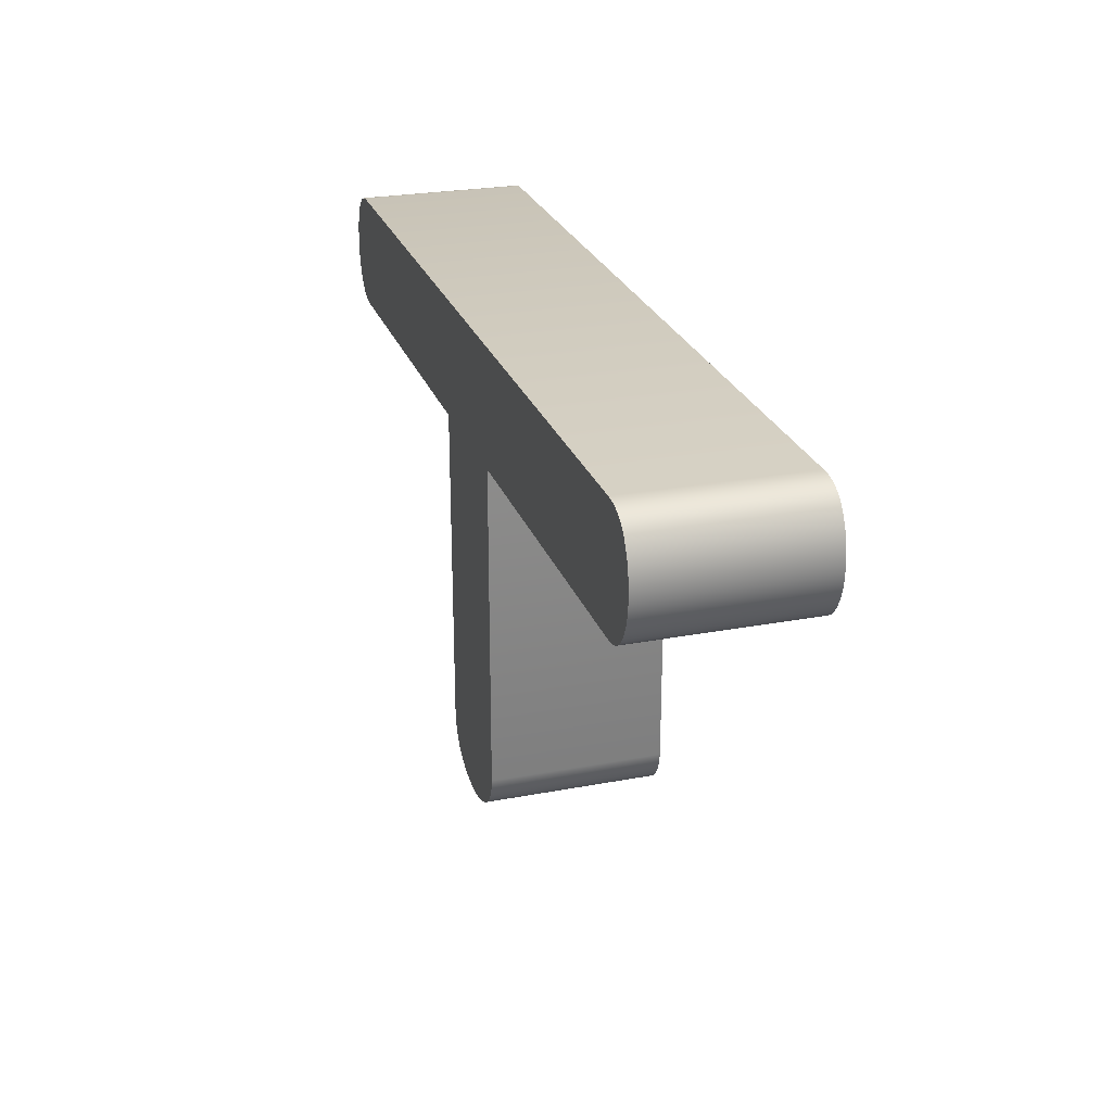
<metadata>
{"format":"obj","ext":"obj","renderer":"f3d","projection":"perspective","resolution":1024,"background":"white","views":[{"elev":25.3,"azim":73.0,"up":"+Y"}]}
</metadata>
<code>
g ㅜ
v -0.005859 0.1561 0.2
v -0.01788 0.000671 0.2
v -0.0116 0.151 0.2
v -0.03519 0.002686 0.2
v -0.0173 0.1463 0.2
v -0.05188 0.006104 0.2
v -0.0235 0.1417 0.2
v -0.06802 0.0108 0.2
v -0.03085 0.1366 0.2
v -0.08362 0.01685 0.2
v -0.04013 0.1309 0.2
v -0.0986 0.02429 0.2
v -0.04983 0.1249 0.2
v -0.113 0.03302 0.2
v -0.05643 0.1201 0.2
v -0.1262 0.04321 0.2
v -0.1373 0.05499 0.2
v -0.05688 0.1198 0.2
v -0.1464 0.0683 0.2
v -0.05426 0.1218 0.2
v -0.1535 0.08319 0.2
v -0.04886 0.1256 0.2
v -0.1585 0.09961 0.2
v -0.04633 0.1273 0.2
v -0.1616 0.1176 0.2
v -0.02579 1.013 0.2
v -0.1626 0.8763 0.2
v -0.9693 0.972 0.2
v -0.9788 0.8774 0.2
v -0.9704 0.9703 0.2
v -0.9957 0.8808 0.2
v -0.9733 0.9662 0.2
v -1.011 0.8865 0.2
v -1.025 0.8943 0.2
v -0.9738 0.9656 0.2
v -1.036 0.9045 0.2
v -0.9692 0.9722 0.2
v -1.046 0.9169 0.2
v -0.9659 0.9781 0.2
v -1.054 0.9288 0.2
v -0.9616 0.9852 0.2
v -1.06 0.9414 0.2
v -0.9576 0.991 0.2
v -1.065 0.9545 0.2
v -0.9535 0.9965 0.2
v -1.069 0.9683 0.2
v -0.949 1.002 0.2
v -1.072 0.9827 0.2
v -0.944 1.008 0.2
v -1.074 0.9978 0.2
v -0.9383 1.013 0.2
v -1.074 1.013 0.2
v -0.944 1.019 0.2
v -1.074 1.029 0.2
v -0.949 1.025 0.2
v -1.072 1.044 0.2
v -0.9535 1.03 0.2
v -1.069 1.059 0.2
v -0.9576 1.036 0.2
v -1.065 1.072 0.2
v -0.9616 1.042 0.2
v -1.06 1.085 0.2
v -0.966 1.049 0.2
v -1.054 1.098 0.2
v -0.9692 1.055 0.2
v -1.046 1.11 0.2
v -1.036 1.122 0.2
v -0.9737 1.061 0.2
v -1.025 1.133 0.2
v -0.9731 1.06 0.2
v -1.011 1.14 0.2
v -0.9703 1.057 0.2
v -0.9957 1.146 0.2
v -0.9694 1.055 0.2
v -0.9788 1.149 0.2
v 0.9567 1.036 0.2
v 0.9601 1.151 0.2
v 0.9658 1.05 0.2
v 0.9787 1.149 0.2
v 0.9702 1.056 0.2
v 0.9956 1.146 0.2
v 0.973 1.06 0.2
v 1.011 1.14 0.2
v 1.024 1.133 0.2
v 0.9735 1.061 0.2
v 1.036 1.122 0.2
v 0.9691 1.055 0.2
v 1.046 1.11 0.2
v 0.9649 1.048 0.2
v 1.054 1.098 0.2
v 0.9601 1.041 0.2
v 1.06 1.085 0.2
v 0.9559 1.035 0.2
v 1.065 1.072 0.2
v 0.9519 1.03 0.2
v 1.069 1.059 0.2
v 0.9476 1.025 0.2
v 1.072 1.044 0.2
v 0.9427 1.019 0.2
v 1.074 1.029 0.2
v 0.9382 1.013 0.2
v 1.074 1.013 0.2
v 0.9439 1.008 0.2
v 1.074 0.9978 0.2
v 0.9489 1.002 0.2
v 1.072 0.9827 0.2
v 0.9534 0.9965 0.2
v 1.069 0.9683 0.2
v 0.9575 0.991 0.2
v 1.065 0.9545 0.2
v 0.9615 0.9851 0.2
v 1.06 0.9414 0.2
v 0.9659 0.978 0.2
v 1.054 0.9288 0.2
v 0.9691 0.9722 0.2
v 1.046 0.9169 0.2
v 1.036 0.9045 0.2
v 0.9736 0.9658 0.2
v 1.024 0.8943 0.2
v 0.9731 0.9663 0.2
v 1.011 0.8865 0.2
v 0.9702 0.9703 0.2
v 0.9956 0.8808 0.2
v 0.9693 0.972 0.2
v 0.9787 0.8774 0.2
v 0.02576 1.013 0.2
v 0.1625 0.8763 0.2
v 0.04627 0.1273 0.2
v 0.1615 0.1176 0.2
v 0.0488 0.1256 0.2
v 0.1585 0.09961 0.2
v 0.05414 0.1218 0.2
v 0.1534 0.08319 0.2
v 0.1463 0.0683 0.2
v 0.0567 0.1198 0.2
v 0.1372 0.05499 0.2
v 0.05627 0.1201 0.2
v 0.1261 0.04321 0.2
v 0.04977 0.1249 0.2
v 0.113 0.03302 0.2
v 0.04007 0.1309 0.2
v 0.09854 0.02429 0.2
v 0.03079 0.1366 0.2
v 0.08356 0.01685 0.2
v 0.02344 0.1417 0.2
v 0.06796 0.0108 0.2
v 0.01724 0.1463 0.2
v 0.05182 0.006104 0.2
v 0.0115 0.151 0.2
v 0.0351 0.002686 0.2
v 0.005768 0.1561 0.2
v 0.01782 0.000671 0.2
v -3.1e-05 0.1617 0.2
v -3.1e-05 0 0.2
v -0.9383 1.013 0.2
v 0.9377 1.014 0.2
v -3.1e-05 0.1617 0.2
v 0 0.9873 0.2
v 0.1625 0.8763 0.2
v 0.1615 0.1176 0.2
v 0.1585 0.09961 0.2
v 0.1534 0.08319 0.2
v 0.1463 0.0683 0.2
v 0.1372 0.05499 0.2
v 0.1261 0.04321 0.2
v 0.113 0.03302 0.2
v 0.09854 0.02429 0.2
v 0.08356 0.01685 0.2
v 0.06796 0.0108 0.2
v 0.05182 0.006104 0.2
v 0.0351 0.002686 0.2
v 0.01782 0.000671 0.2
v -3.1e-05 0 0.2
v -0.01788 0.000671 0.2
v -0.03519 0.002686 0.2
v -0.05188 0.006104 0.2
v -0.06802 0.0108 0.2
v -0.08362 0.01685 0.2
v -0.0986 0.02429 0.2
v -0.113 0.03302 0.2
v -0.1262 0.04321 0.2
v -0.1373 0.05499 0.2
v -0.1464 0.0683 0.2
v -0.1535 0.08319 0.2
v -0.1585 0.09961 0.2
v -0.1616 0.1176 0.2
v -0.1626 0.8763 0.2
v 0.1625 0.8763 -0.2
v 0.1615 0.1176 -0.2
v 0.1585 0.09961 -0.2
v 0.1534 0.08319 -0.2
v 0.1463 0.0683 -0.2
v 0.1372 0.05499 -0.2
v 0.1261 0.04321 -0.2
v 0.113 0.03302 -0.2
v 0.09854 0.02429 -0.2
v 0.08356 0.01685 -0.2
v 0.06796 0.0108 -0.2
v 0.05182 0.006104 -0.2
v 0.0351 0.002686 -0.2
v 0.01782 0.000671 -0.2
v -3.1e-05 0 -0.2
v -0.01788 0.000671 -0.2
v -0.03519 0.002686 -0.2
v -0.05188 0.006104 -0.2
v -0.06802 0.0108 -0.2
v -0.08362 0.01685 -0.2
v -0.0986 0.02429 -0.2
v -0.113 0.03302 -0.2
v -0.1262 0.04321 -0.2
v -0.1373 0.05499 -0.2
v -0.1464 0.0683 -0.2
v -0.1535 0.08319 -0.2
v -0.1585 0.09961 -0.2
v -0.1616 0.1176 -0.2
v -0.1626 0.8763 -0.2
v -0.1626 0.8763 0.2
v -0.9788 0.8774 0.2
v -0.9957 0.8808 0.2
v -1.011 0.8865 0.2
v -1.025 0.8943 0.2
v -1.036 0.9045 0.2
v -1.046 0.9169 0.2
v -1.054 0.9288 0.2
v -1.06 0.9414 0.2
v -1.065 0.9545 0.2
v -1.069 0.9683 0.2
v -1.072 0.9827 0.2
v -1.074 0.9978 0.2
v -1.074 1.013 0.2
v -1.074 1.029 0.2
v -1.072 1.044 0.2
v -1.069 1.059 0.2
v -1.065 1.072 0.2
v -1.06 1.085 0.2
v -1.054 1.098 0.2
v -1.046 1.11 0.2
v -1.036 1.122 0.2
v -1.025 1.133 0.2
v -1.011 1.14 0.2
v -0.9957 1.146 0.2
v -0.9788 1.149 0.2
v 0.9601 1.151 0.2
v 0.9787 1.149 0.2
v 0.9956 1.146 0.2
v 1.011 1.14 0.2
v 1.024 1.133 0.2
v 1.036 1.122 0.2
v 1.046 1.11 0.2
v 1.054 1.098 0.2
v 1.06 1.085 0.2
v 1.065 1.072 0.2
v 1.069 1.059 0.2
v 1.072 1.044 0.2
v 1.074 1.029 0.2
v 1.074 1.013 0.2
v 1.074 0.9978 0.2
v 1.072 0.9827 0.2
v 1.069 0.9683 0.2
v 1.065 0.9545 0.2
v 1.06 0.9414 0.2
v 1.054 0.9288 0.2
v 1.046 0.9169 0.2
v 1.036 0.9045 0.2
v 1.024 0.8943 0.2
v 1.011 0.8865 0.2
v 0.9956 0.8808 0.2
v 0.9787 0.8774 0.2
v 0.1625 0.8763 0.2
v -0.1626 0.8763 -0.2
v -0.9788 0.8774 -0.2
v -0.9957 0.8808 -0.2
v -1.011 0.8865 -0.2
v -1.025 0.8943 -0.2
v -1.036 0.9045 -0.2
v -1.046 0.9169 -0.2
v -1.054 0.9288 -0.2
v -1.06 0.9414 -0.2
v -1.065 0.9545 -0.2
v -1.069 0.9683 -0.2
v -1.072 0.9827 -0.2
v -1.074 0.9978 -0.2
v -1.074 1.013 -0.2
v -1.074 1.029 -0.2
v -1.072 1.044 -0.2
v -1.069 1.059 -0.2
v -1.065 1.072 -0.2
v -1.06 1.085 -0.2
v -1.054 1.098 -0.2
v -1.046 1.11 -0.2
v -1.036 1.122 -0.2
v -1.025 1.133 -0.2
v -1.011 1.14 -0.2
v -0.9957 1.146 -0.2
v -0.9788 1.149 -0.2
v 0.9601 1.151 -0.2
v 0.9787 1.149 -0.2
v 0.9956 1.146 -0.2
v 1.011 1.14 -0.2
v 1.024 1.133 -0.2
v 1.036 1.122 -0.2
v 1.046 1.11 -0.2
v 1.054 1.098 -0.2
v 1.06 1.085 -0.2
v 1.065 1.072 -0.2
v 1.069 1.059 -0.2
v 1.072 1.044 -0.2
v 1.074 1.029 -0.2
v 1.074 1.013 -0.2
v 1.074 0.9978 -0.2
v 1.072 0.9827 -0.2
v 1.069 0.9683 -0.2
v 1.065 0.9545 -0.2
v 1.06 0.9414 -0.2
v 1.054 0.9288 -0.2
v 1.046 0.9169 -0.2
v 1.036 0.9045 -0.2
v 1.024 0.8943 -0.2
v 1.011 0.8865 -0.2
v 0.9956 0.8808 -0.2
v 0.9787 0.8774 -0.2
v 0.1625 0.8763 -0.2
v -0.005859 0.1561 -0.2
v -0.01788 0.000671 -0.2
v -0.0116 0.151 -0.2
v -0.03519 0.002686 -0.2
v -0.0173 0.1463 -0.2
v -0.05188 0.006104 -0.2
v -0.0235 0.1417 -0.2
v -0.06802 0.0108 -0.2
v -0.03085 0.1366 -0.2
v -0.08362 0.01685 -0.2
v -0.04013 0.1309 -0.2
v -0.0986 0.02429 -0.2
v -0.04983 0.1249 -0.2
v -0.113 0.03302 -0.2
v -0.05643 0.1201 -0.2
v -0.1262 0.04321 -0.2
v -0.1373 0.05499 -0.2
v -0.05688 0.1198 -0.2
v -0.1464 0.0683 -0.2
v -0.05426 0.1218 -0.2
v -0.1535 0.08319 -0.2
v -0.04886 0.1256 -0.2
v -0.1585 0.09961 -0.2
v -0.04633 0.1273 -0.2
v -0.1616 0.1176 -0.2
v -0.02579 1.013 -0.2
v -0.1626 0.8763 -0.2
v -0.9693 0.972 -0.2
v -0.9788 0.8774 -0.2
v -0.9704 0.9703 -0.2
v -0.9957 0.8808 -0.2
v -0.9733 0.9662 -0.2
v -1.011 0.8865 -0.2
v -1.025 0.8943 -0.2
v -0.9738 0.9656 -0.2
v -1.036 0.9045 -0.2
v -0.9692 0.9722 -0.2
v -1.046 0.9169 -0.2
v -0.9659 0.9781 -0.2
v -1.054 0.9288 -0.2
v -0.9616 0.9852 -0.2
v -1.06 0.9414 -0.2
v -0.9576 0.991 -0.2
v -1.065 0.9545 -0.2
v -0.9535 0.9965 -0.2
v -1.069 0.9683 -0.2
v -0.949 1.002 -0.2
v -1.072 0.9827 -0.2
v -0.944 1.008 -0.2
v -1.074 0.9978 -0.2
v -0.9383 1.013 -0.2
v -1.074 1.013 -0.2
v -0.944 1.019 -0.2
v -1.074 1.029 -0.2
v -0.949 1.025 -0.2
v -1.072 1.044 -0.2
v -0.9535 1.03 -0.2
v -1.069 1.059 -0.2
v -0.9576 1.036 -0.2
v -1.065 1.072 -0.2
v -0.9616 1.042 -0.2
v -1.06 1.085 -0.2
v -0.966 1.049 -0.2
v -1.054 1.098 -0.2
v -0.9692 1.055 -0.2
v -1.046 1.11 -0.2
v -1.036 1.122 -0.2
v -0.9737 1.061 -0.2
v -1.025 1.133 -0.2
v -0.9731 1.06 -0.2
v -1.011 1.14 -0.2
v -0.9703 1.057 -0.2
v -0.9957 1.146 -0.2
v -0.9694 1.055 -0.2
v -0.9788 1.149 -0.2
v 0.9567 1.036 -0.2
v 0.9601 1.151 -0.2
v 0.9658 1.05 -0.2
v 0.9787 1.149 -0.2
v 0.9702 1.056 -0.2
v 0.9956 1.146 -0.2
v 0.973 1.06 -0.2
v 1.011 1.14 -0.2
v 1.024 1.133 -0.2
v 0.9735 1.061 -0.2
v 1.036 1.122 -0.2
v 0.9691 1.055 -0.2
v 1.046 1.11 -0.2
v 0.9649 1.048 -0.2
v 1.054 1.098 -0.2
v 0.9601 1.041 -0.2
v 1.06 1.085 -0.2
v 0.9559 1.035 -0.2
v 1.065 1.072 -0.2
v 0.9519 1.03 -0.2
v 1.069 1.059 -0.2
v 0.9476 1.025 -0.2
v 1.072 1.044 -0.2
v 0.9427 1.019 -0.2
v 1.074 1.029 -0.2
v 0.9382 1.013 -0.2
v 1.074 1.013 -0.2
v 0.9439 1.008 -0.2
v 1.074 0.9978 -0.2
v 0.9489 1.002 -0.2
v 1.072 0.9827 -0.2
v 0.9534 0.9965 -0.2
v 1.069 0.9683 -0.2
v 0.9575 0.991 -0.2
v 1.065 0.9545 -0.2
v 0.9615 0.9851 -0.2
v 1.06 0.9414 -0.2
v 0.9659 0.978 -0.2
v 1.054 0.9288 -0.2
v 0.9691 0.9722 -0.2
v 1.046 0.9169 -0.2
v 1.036 0.9045 -0.2
v 0.9736 0.9658 -0.2
v 1.024 0.8943 -0.2
v 0.9731 0.9663 -0.2
v 1.011 0.8865 -0.2
v 0.9702 0.9703 -0.2
v 0.9956 0.8808 -0.2
v 0.9693 0.972 -0.2
v 0.9787 0.8774 -0.2
v 0.02576 1.013 -0.2
v 0.1625 0.8763 -0.2
v 0.04627 0.1273 -0.2
v 0.1615 0.1176 -0.2
v 0.0488 0.1256 -0.2
v 0.1585 0.09961 -0.2
v 0.05414 0.1218 -0.2
v 0.1534 0.08319 -0.2
v 0.1463 0.0683 -0.2
v 0.0567 0.1198 -0.2
v 0.1372 0.05499 -0.2
v 0.05627 0.1201 -0.2
v 0.1261 0.04321 -0.2
v 0.04977 0.1249 -0.2
v 0.113 0.03302 -0.2
v 0.04007 0.1309 -0.2
v 0.09854 0.02429 -0.2
v 0.03079 0.1366 -0.2
v 0.08356 0.01685 -0.2
v 0.02344 0.1417 -0.2
v 0.06796 0.0108 -0.2
v 0.01724 0.1463 -0.2
v 0.05182 0.006104 -0.2
v 0.0115 0.151 -0.2
v 0.0351 0.002686 -0.2
v 0.005768 0.1561 -0.2
v 0.01782 0.000671 -0.2
v -3.1e-05 0.1617 -0.2
v -3.1e-05 0 -0.2
v -0.9383 1.013 -0.2
v 0.9377 1.014 -0.2
v -3.1e-05 0.1617 -0.2
v 0 0.9873 -0.2
f 4 2 3
f 6 4 5
f 8 6 7
f 10 8 9
f 12 10 11
f 24 22 12
f 20 15 14
f 17 16 18
f 19 17 18
f 20 21 15
f 22 23 13
f 24 25 22
f 26 27 158
f 155 49 27
f 31 29 30
f 33 31 32
f 34 33 35
f 36 34 35
f 37 38 28
f 39 40 37
f 41 42 39
f 43 44 41
f 45 46 43
f 47 48 45
f 49 50 47
f 51 52 49
f 54 52 53
f 56 54 55
f 58 56 57
f 60 58 59
f 62 60 61
f 64 62 63
f 66 64 65
f 74 72 66
f 69 67 68
f 70 71 68
f 72 73 70
f 74 75 72
f 156 99 126
f 91 89 77
f 87 80 79
f 83 81 82
f 84 83 85
f 86 84 85
f 87 88 80
f 89 90 78
f 91 92 89
f 93 94 76
f 95 96 93
f 97 98 95
f 99 100 97
f 101 102 99
f 104 102 103
f 106 104 105
f 108 106 107
f 110 108 109
f 112 110 111
f 114 112 113
f 116 114 115
f 124 122 116
f 119 117 118
f 120 121 118
f 122 123 120
f 124 125 122
f 126 127 156
f 157 151 127
f 131 129 130
f 139 132 131
f 137 135 133
f 136 134 135
f 137 138 135
f 139 140 132
f 141 142 128
f 143 144 141
f 145 146 143
f 147 148 145
f 149 150 147
f 151 152 149
f 153 154 151
f 2 154 1
f 1 3 2
f 3 5 4
f 5 7 6
f 7 9 8
f 9 11 10
f 11 24 12
f 22 13 12
f 14 12 13
f 13 20 14
f 16 14 15
f 15 18 16
f 15 21 18
f 19 18 21
f 13 23 20
f 21 20 23
f 23 22 25
f 158 27 157
f 157 27 153
f 153 27 1
f 1 27 3
f 3 27 5
f 5 27 7
f 7 27 9
f 9 27 11
f 11 27 24
f 25 24 27
f 26 155 27
f 49 47 27
f 47 45 27
f 45 43 27
f 43 41 27
f 41 39 27
f 39 37 27
f 37 28 27
f 29 27 28
f 28 30 29
f 30 32 31
f 32 35 33
f 28 38 30
f 30 38 32
f 32 38 35
f 36 35 38
f 38 37 40
f 40 39 42
f 42 41 44
f 44 43 46
f 46 45 48
f 48 47 50
f 155 51 49
f 50 49 52
f 51 53 52
f 53 55 54
f 55 57 56
f 57 59 58
f 59 61 60
f 61 63 62
f 63 65 64
f 65 74 66
f 72 70 66
f 70 68 66
f 67 66 68
f 69 68 71
f 71 70 73
f 73 72 75
f 99 97 126
f 97 95 126
f 95 93 126
f 93 76 126
f 76 77 126
f 126 77 26
f 158 126 26
f 26 77 155
f 155 77 51
f 51 77 53
f 53 77 55
f 55 77 57
f 57 77 59
f 59 77 61
f 61 77 63
f 63 77 65
f 65 77 74
f 75 74 77
f 76 91 77
f 89 78 77
f 79 77 78
f 78 87 79
f 81 79 80
f 80 82 81
f 82 85 83
f 80 88 82
f 82 88 85
f 86 85 88
f 78 90 87
f 88 87 90
f 90 89 92
f 76 94 91
f 92 91 94
f 94 93 96
f 96 95 98
f 98 97 100
f 156 101 99
f 100 99 102
f 101 103 102
f 103 105 104
f 105 107 106
f 107 109 108
f 109 111 110
f 111 113 112
f 113 115 114
f 115 124 116
f 122 120 116
f 120 118 116
f 117 116 118
f 119 118 121
f 121 120 123
f 123 122 125
f 156 127 101
f 101 127 103
f 103 127 105
f 105 127 107
f 107 127 109
f 109 127 111
f 111 127 113
f 113 127 115
f 115 127 124
f 125 124 127
f 157 127 158
f 151 149 127
f 126 158 127
f 149 147 127
f 147 145 127
f 145 143 127
f 143 141 127
f 141 128 127
f 129 127 128
f 128 130 129
f 130 139 131
f 133 131 132
f 132 137 133
f 134 133 135
f 136 135 138
f 132 140 137
f 138 137 140
f 128 142 130
f 130 142 139
f 140 139 142
f 142 141 144
f 144 143 146
f 146 145 148
f 148 147 150
f 150 149 152
f 157 153 151
f 152 151 154
f 153 1 154
f 1 1 1
f 188 159 160
f 188 160 189
f 189 160 161
f 189 161 190
f 190 161 162
f 190 162 191
f 191 162 163
f 191 163 192
f 192 163 164
f 192 164 193
f 193 164 165
f 193 165 194
f 194 165 166
f 194 166 195
f 195 166 167
f 195 167 196
f 196 167 168
f 196 168 197
f 197 168 169
f 197 169 198
f 198 169 170
f 198 170 199
f 199 170 171
f 199 171 200
f 200 171 172
f 200 172 201
f 201 172 173
f 201 173 202
f 202 173 174
f 202 174 203
f 203 174 175
f 203 175 204
f 204 175 176
f 204 176 205
f 205 176 177
f 205 177 206
f 206 177 178
f 206 178 207
f 207 178 179
f 207 179 208
f 208 179 180
f 208 180 209
f 209 180 181
f 209 181 210
f 210 181 182
f 210 182 211
f 211 182 183
f 211 183 212
f 212 183 184
f 212 184 213
f 213 184 185
f 213 185 214
f 214 185 186
f 214 186 215
f 215 186 187
f 215 187 216
f 270 217 218
f 270 218 271
f 271 218 219
f 271 219 272
f 272 219 220
f 272 220 273
f 273 220 221
f 273 221 274
f 274 221 222
f 274 222 275
f 275 222 223
f 275 223 276
f 276 223 224
f 276 224 277
f 277 224 225
f 277 225 278
f 278 225 226
f 278 226 279
f 279 226 227
f 279 227 280
f 280 227 228
f 280 228 281
f 281 228 229
f 281 229 282
f 282 229 230
f 282 230 283
f 283 230 231
f 283 231 284
f 284 231 232
f 284 232 285
f 285 232 233
f 285 233 286
f 286 233 234
f 286 234 287
f 287 234 235
f 287 235 288
f 288 235 236
f 288 236 289
f 289 236 237
f 289 237 290
f 290 237 238
f 290 238 291
f 291 238 239
f 291 239 292
f 292 239 240
f 292 240 293
f 293 240 241
f 293 241 294
f 294 241 242
f 294 242 295
f 295 242 243
f 295 243 296
f 296 243 244
f 296 244 297
f 297 244 245
f 297 245 298
f 298 245 246
f 298 246 299
f 299 246 247
f 299 247 300
f 300 247 248
f 300 248 301
f 301 248 249
f 301 249 302
f 302 249 250
f 302 250 303
f 303 250 251
f 303 251 304
f 304 251 252
f 304 252 305
f 305 252 253
f 305 253 306
f 306 253 254
f 306 254 307
f 307 254 255
f 307 255 308
f 308 255 256
f 308 256 309
f 309 256 257
f 309 257 310
f 310 257 258
f 310 258 311
f 311 258 259
f 311 259 312
f 312 259 260
f 312 260 313
f 313 260 261
f 313 261 314
f 314 261 262
f 314 262 315
f 315 262 263
f 315 263 316
f 316 263 264
f 316 264 317
f 317 264 265
f 317 265 318
f 318 265 266
f 318 266 319
f 319 266 267
f 319 267 320
f 320 267 268
f 320 268 321
f 321 268 269
f 321 269 322
f 1 1 1
f 324 326 325
f 326 328 327
f 328 330 329
f 330 332 331
f 332 334 333
f 344 346 334
f 337 342 336
f 338 339 340
f 339 341 340
f 343 342 337
f 345 344 335
f 347 346 344
f 349 348 480
f 371 477 349
f 351 353 352
f 353 355 354
f 355 356 357
f 356 358 357
f 360 359 350
f 362 361 359
f 364 363 361
f 366 365 363
f 368 367 365
f 370 369 367
f 372 371 369
f 374 373 371
f 374 376 375
f 376 378 377
f 378 380 379
f 380 382 381
f 382 384 383
f 384 386 385
f 386 388 387
f 394 396 388
f 389 391 390
f 393 392 390
f 395 394 392
f 397 396 394
f 421 478 448
f 411 413 399
f 402 409 401
f 403 405 404
f 405 406 407
f 406 408 407
f 410 409 402
f 412 411 400
f 414 413 411
f 416 415 398
f 418 417 415
f 420 419 417
f 422 421 419
f 424 423 421
f 424 426 425
f 426 428 427
f 428 430 429
f 430 432 431
f 432 434 433
f 434 436 435
f 436 438 437
f 444 446 438
f 439 441 440
f 443 442 440
f 445 444 442
f 447 446 444
f 449 448 478
f 473 479 449
f 451 453 452
f 454 461 453
f 457 459 455
f 456 458 457
f 460 459 457
f 462 461 454
f 464 463 450
f 466 465 463
f 468 467 465
f 470 469 467
f 472 471 469
f 474 473 471
f 476 475 473
f 476 324 323
f 325 323 324
f 327 325 326
f 329 327 328
f 331 329 330
f 333 331 332
f 346 333 334
f 335 344 334
f 334 336 335
f 342 335 336
f 336 338 337
f 340 337 338
f 343 337 340
f 340 341 343
f 345 335 342
f 342 343 345
f 344 345 347
f 349 480 479
f 349 479 475
f 349 475 323
f 349 323 325
f 349 325 327
f 349 327 329
f 349 329 331
f 349 331 333
f 349 333 346
f 346 347 349
f 477 348 349
f 369 371 349
f 367 369 349
f 365 367 349
f 363 365 349
f 361 363 349
f 359 361 349
f 350 359 349
f 349 351 350
f 352 350 351
f 354 352 353
f 357 354 355
f 360 350 352
f 360 352 354
f 360 354 357
f 357 358 360
f 359 360 362
f 361 362 364
f 363 364 366
f 365 366 368
f 367 368 370
f 369 370 372
f 373 477 371
f 371 372 374
f 375 373 374
f 377 375 376
f 379 377 378
f 381 379 380
f 383 381 382
f 385 383 384
f 387 385 386
f 396 387 388
f 392 394 388
f 390 392 388
f 388 389 390
f 390 391 393
f 392 393 395
f 394 395 397
f 419 421 448
f 417 419 448
f 415 417 448
f 398 415 448
f 399 398 448
f 399 448 348
f 448 480 348
f 399 348 477
f 399 477 373
f 399 373 375
f 399 375 377
f 399 377 379
f 399 379 381
f 399 381 383
f 399 383 385
f 399 385 387
f 399 387 396
f 396 397 399
f 413 398 399
f 400 411 399
f 399 401 400
f 409 400 401
f 401 403 402
f 404 402 403
f 407 404 405
f 410 402 404
f 410 404 407
f 407 408 410
f 412 400 409
f 409 410 412
f 411 412 414
f 416 398 413
f 413 414 416
f 415 416 418
f 417 418 420
f 419 420 422
f 423 478 421
f 421 422 424
f 425 423 424
f 427 425 426
f 429 427 428
f 431 429 430
f 433 431 432
f 435 433 434
f 437 435 436
f 446 437 438
f 442 444 438
f 440 442 438
f 438 439 440
f 440 441 443
f 442 443 445
f 444 445 447
f 449 478 423
f 449 423 425
f 449 425 427
f 449 427 429
f 449 429 431
f 449 431 433
f 449 433 435
f 449 435 437
f 449 437 446
f 446 447 449
f 449 479 480
f 471 473 449
f 480 448 449
f 469 471 449
f 467 469 449
f 465 467 449
f 463 465 449
f 450 463 449
f 449 451 450
f 452 450 451
f 461 452 453
f 453 455 454
f 459 454 455
f 455 456 457
f 457 458 460
f 462 454 459
f 459 460 462
f 464 450 452
f 464 452 461
f 461 462 464
f 463 464 466
f 465 466 468
f 467 468 470
f 469 470 472
f 471 472 474
f 475 479 473
f 473 474 476
f 323 475 476

</code>
